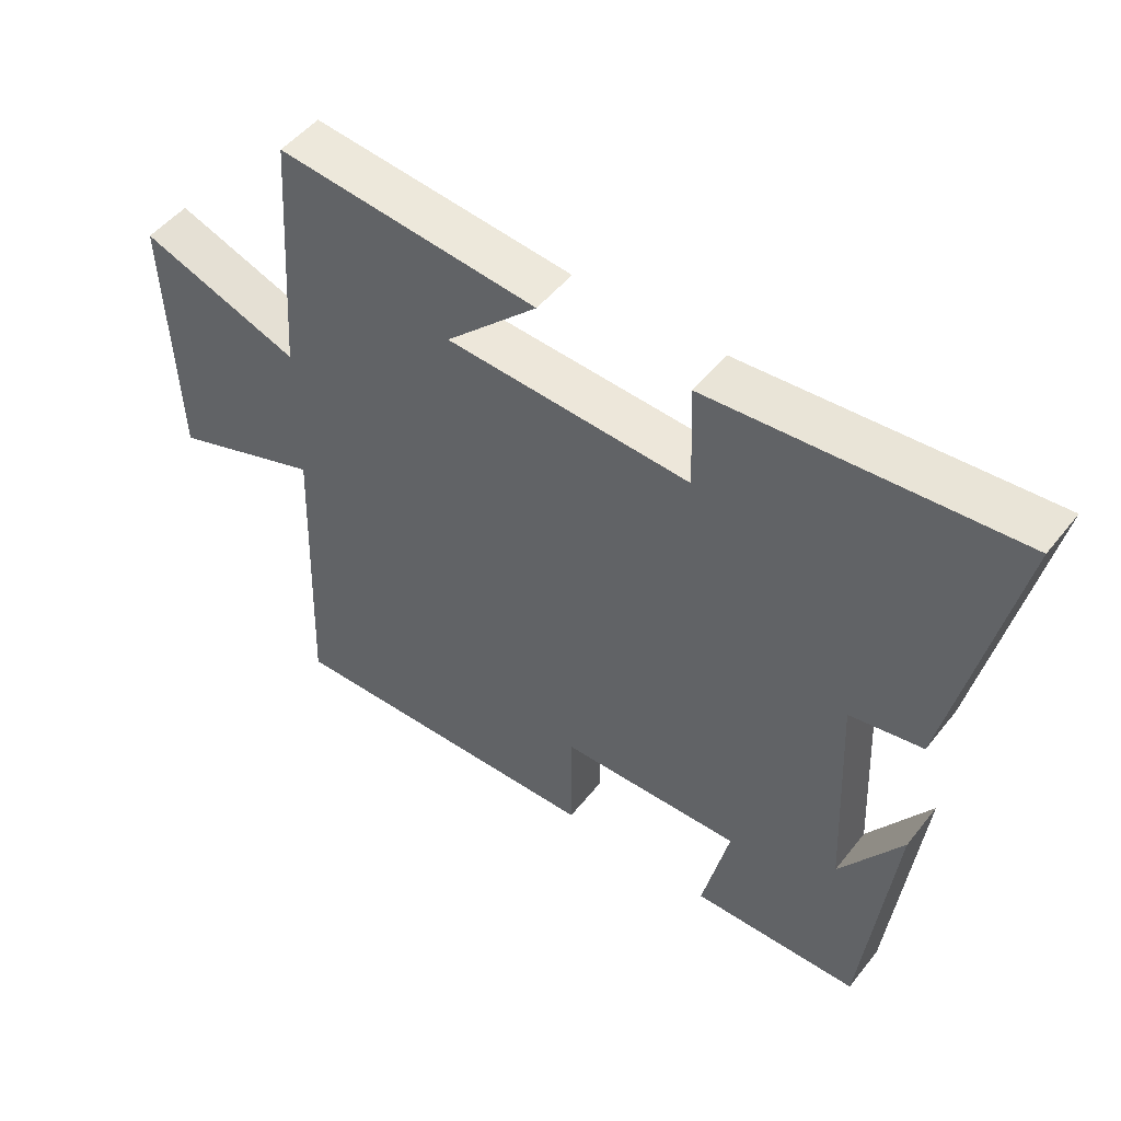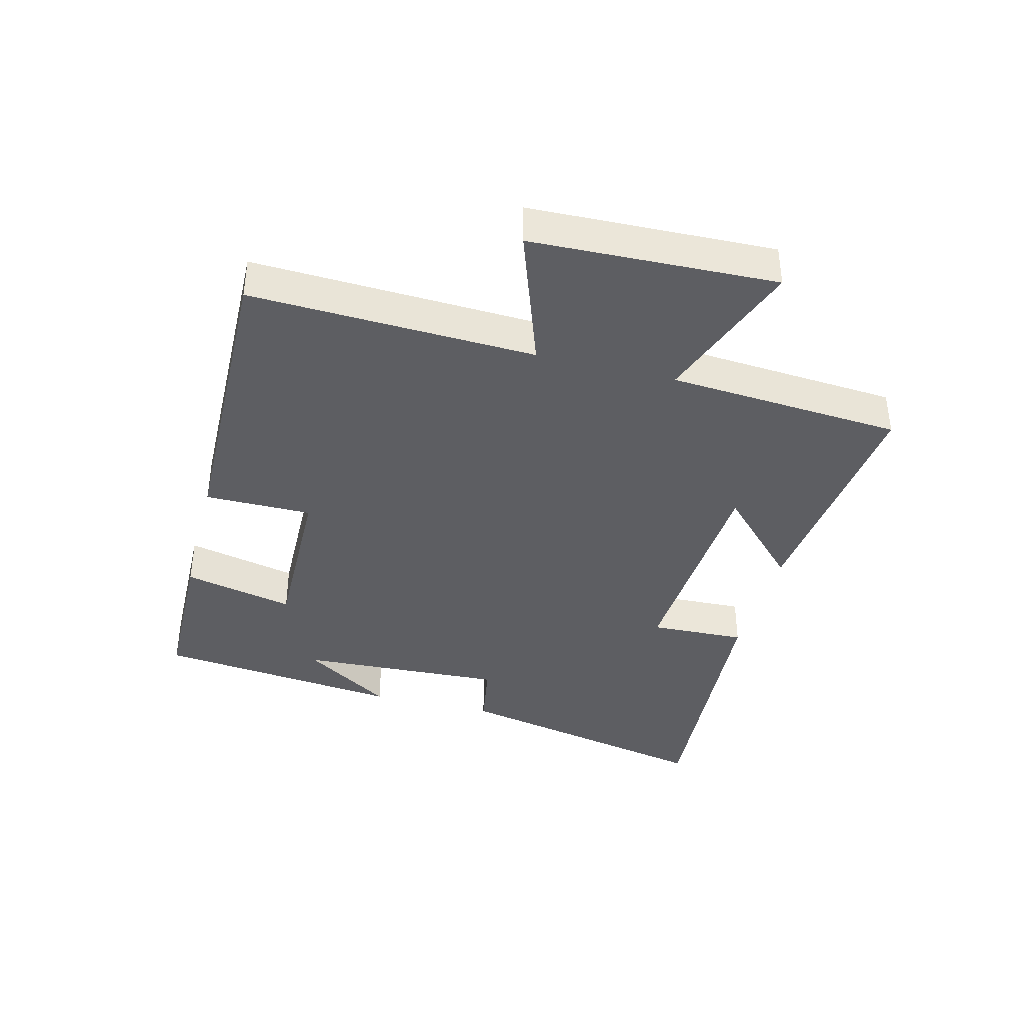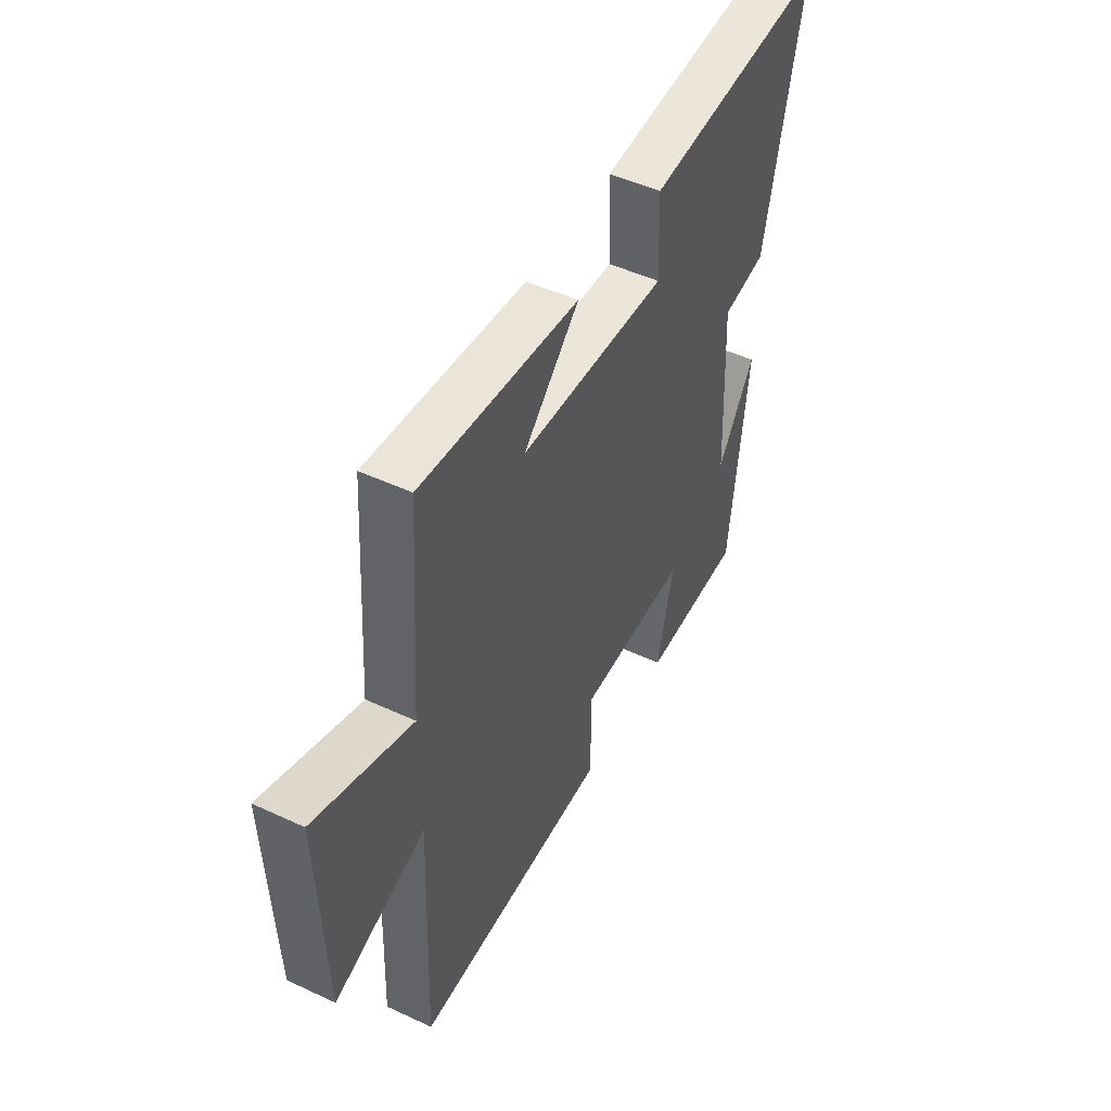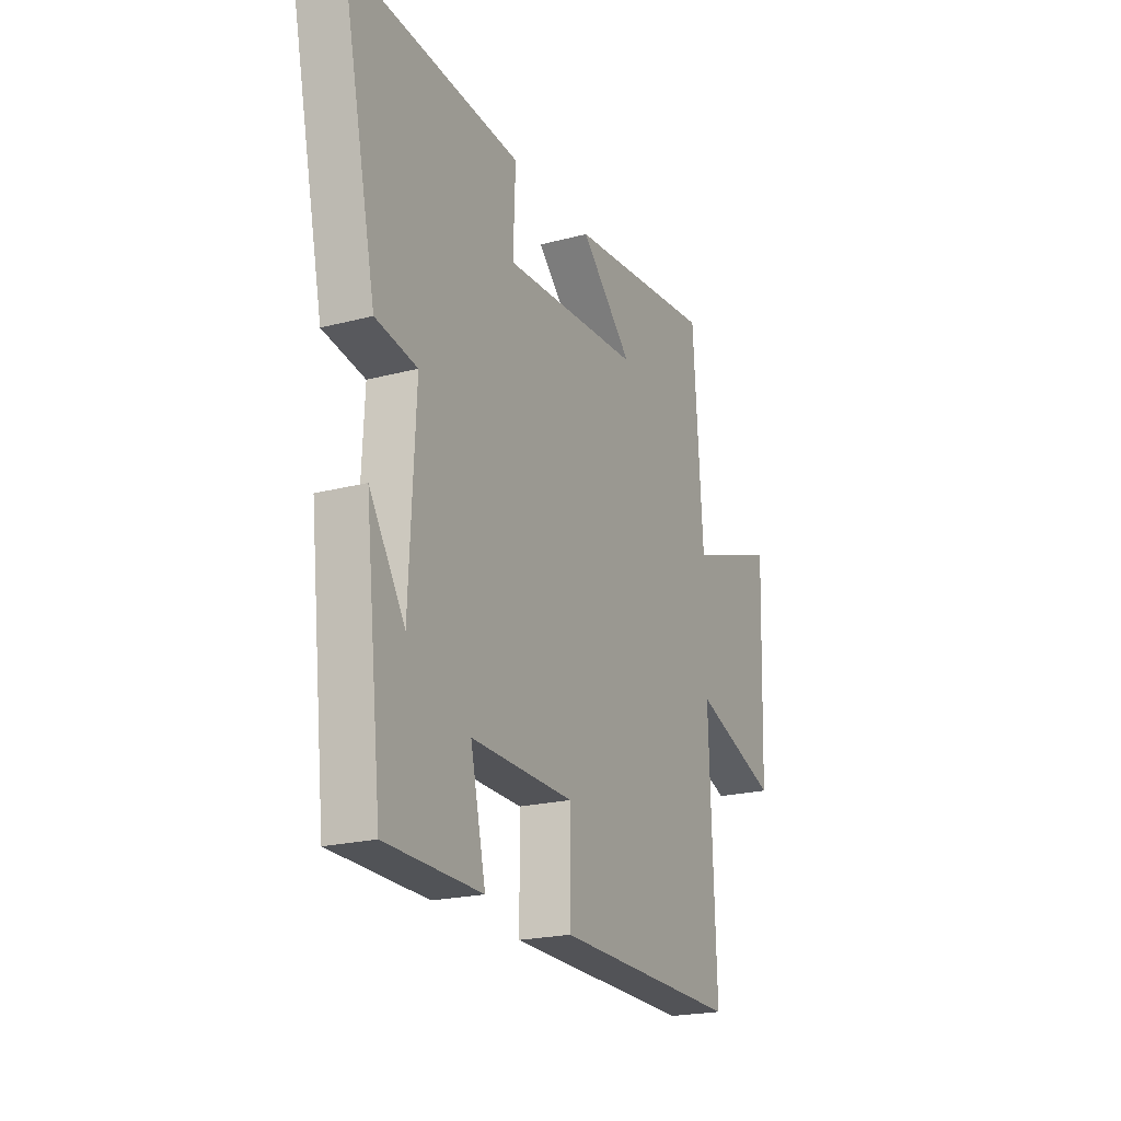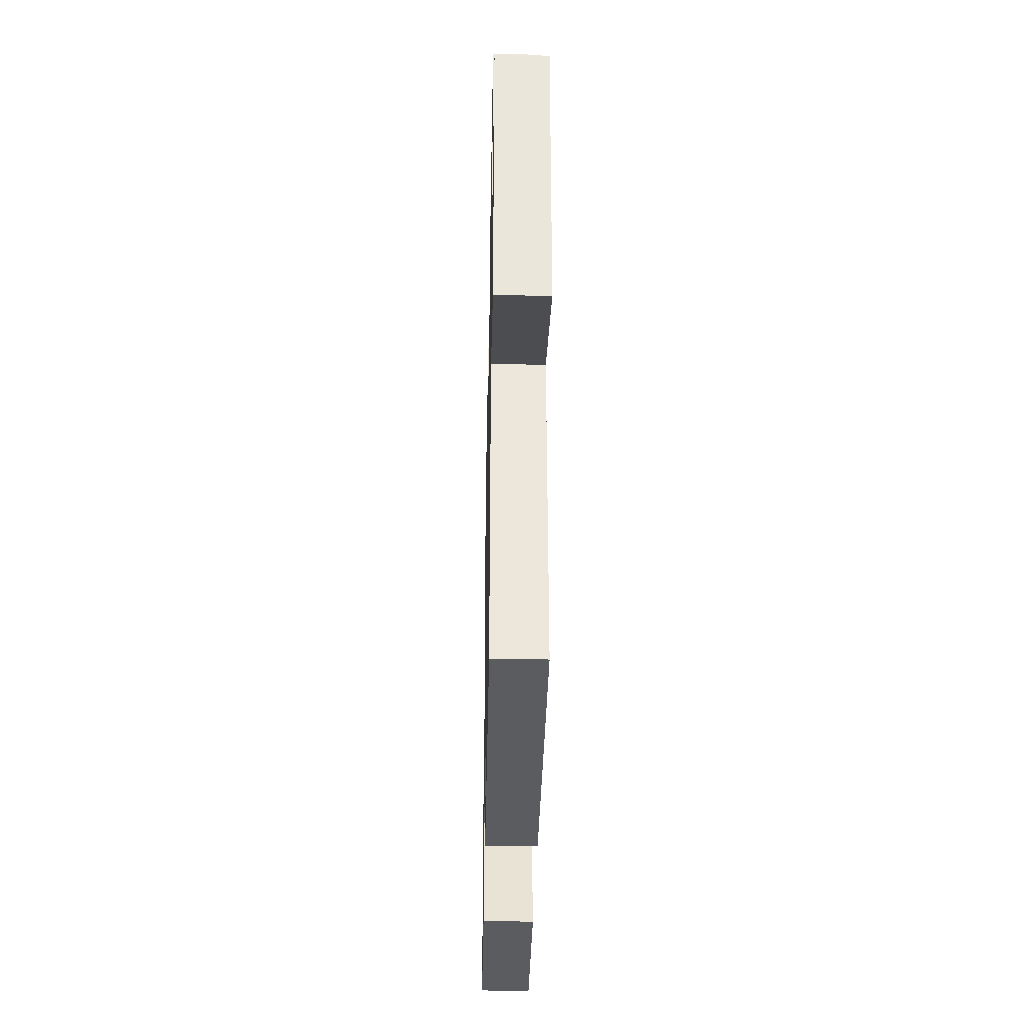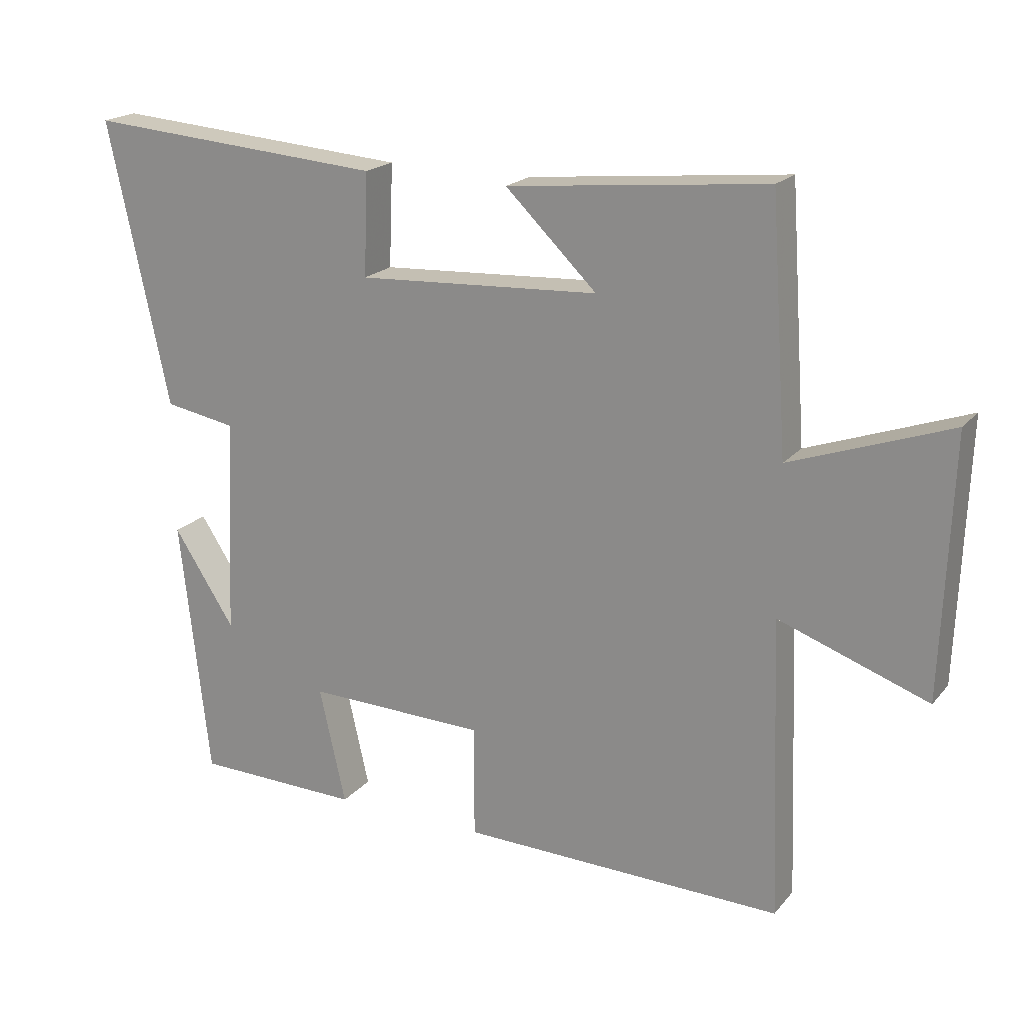
<metadata>
{"format":"obj","ext":"obj","renderer":"f3d","projection":"perspective","resolution":1024,"background":"white","views":[{"elev":49.9,"azim":36.9,"up":"+Z"},{"elev":-38.5,"azim":-104.5,"up":"+Y"},{"elev":48.7,"azim":-62.6,"up":"+Z"},{"elev":-21.2,"azim":115.2,"up":"+Z"},{"elev":-35.5,"azim":-91.1,"up":"+Z"},{"elev":19.8,"azim":-152.2,"up":"+Z"}]}
</metadata>
<code>
v 0.592 0.07 0.534
v 0.5 0.07 0.106
v 0.391 0.07 0.087
v 0.407 0.07 -0.243
v 0.5 0.07 -0.1
v 0.456 0.07 -0.495
v 0.204 0.07 -0.5
v 0.244 0.07 -0.323
v -0.028 0.07 -0.329
v -0.028 0.07 -0.5
v -0.517 0.07 -0.51
v -0.5 0.07 -0.057
v -0.726 0.07 -0.137
v -0.74 0.07 0.253
v -0.5 0.07 0.167
v -0.474 0.07 0.54
v -0.083 0.07 0.5
v -0.221 0.07 0.366
v 0.145 0.07 0.346
v 0.139 0.07 0.5
v 0.592 0 0.534
v 0.5 0 0.106
v 0.391 0 0.087
v 0.407 0 -0.243
v 0.5 0 -0.1
v 0.456 0 -0.495
v 0.204 0 -0.5
v 0.244 0 -0.323
v -0.028 0 -0.329
v -0.028 0 -0.5
v -0.517 0 -0.51
v -0.5 0 -0.057
v -0.726 0 -0.137
v -0.74 0 0.253
v -0.5 0 0.167
v -0.474 0 0.54
v -0.083 0 0.5
v -0.221 0 0.366
v 0.145 0 0.346
v 0.139 0 0.5
f 19 20 1 2
f 18 19 2 3
f 15 16 17 18
f 15 18 3 4
f 12 13 14 15
f 12 15 4
f 9 10 11 12
f 8 9 12 4
f 7 8 4
f 6 7 4
f 4 5 6
f 22 21 40 39
f 23 22 39 38
f 38 37 36 35
f 24 23 38 35
f 35 34 33 32
f 24 35 32
f 32 31 30 29
f 24 32 29 28
f 24 28 27
f 24 27 26
f 26 25 24
f 1 21 22 2
f 2 22 23 3
f 3 23 24 4
f 4 24 25 5
f 5 25 26 6
f 6 26 27 7
f 7 27 28 8
f 8 28 29 9
f 9 29 30 10
f 10 30 31 11
f 11 31 32 12
f 12 32 33 13
f 13 33 34 14
f 14 34 35 15
f 15 35 36 16
f 16 36 37 17
f 17 37 38 18
f 18 38 39 19
f 19 39 40 20
f 20 40 21 1

</code>
